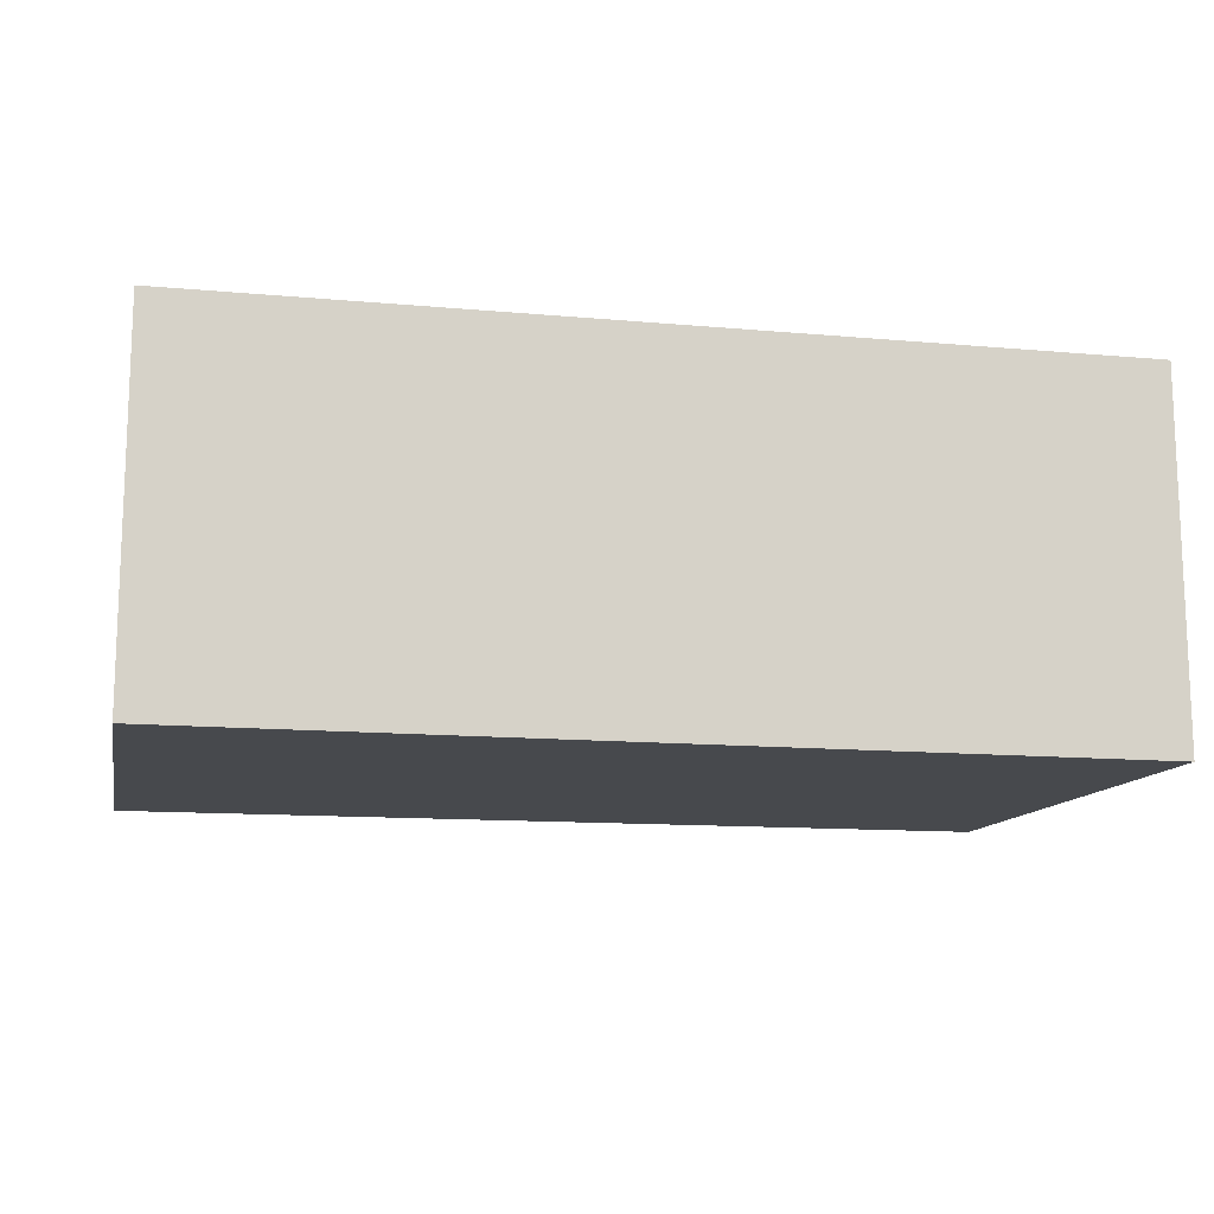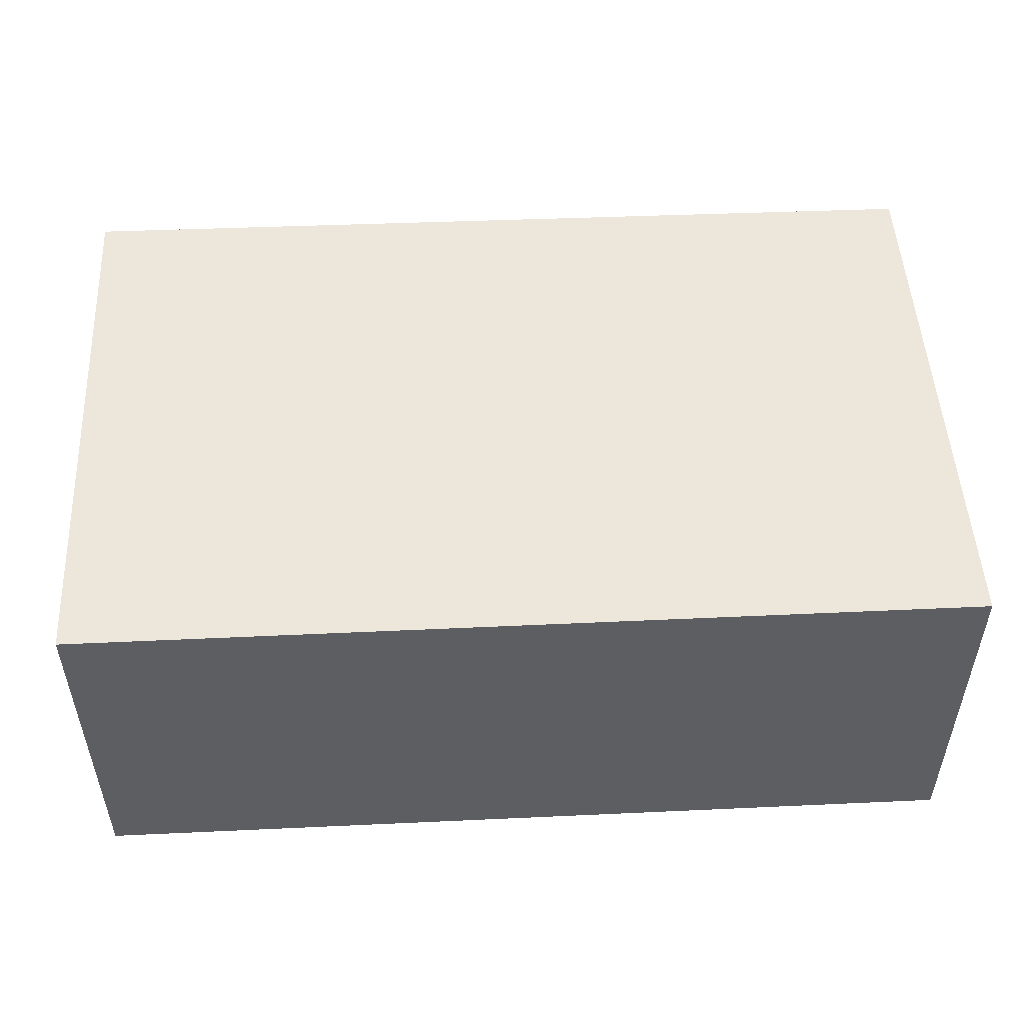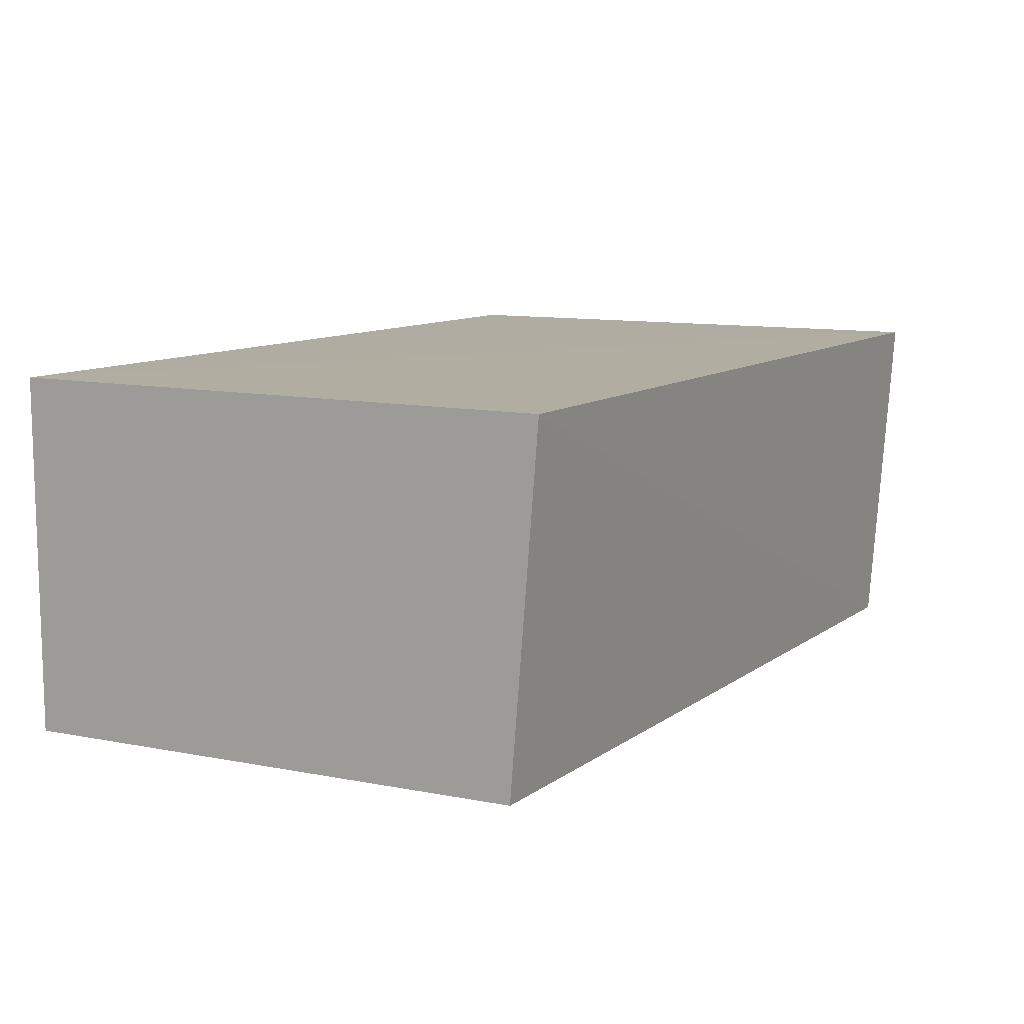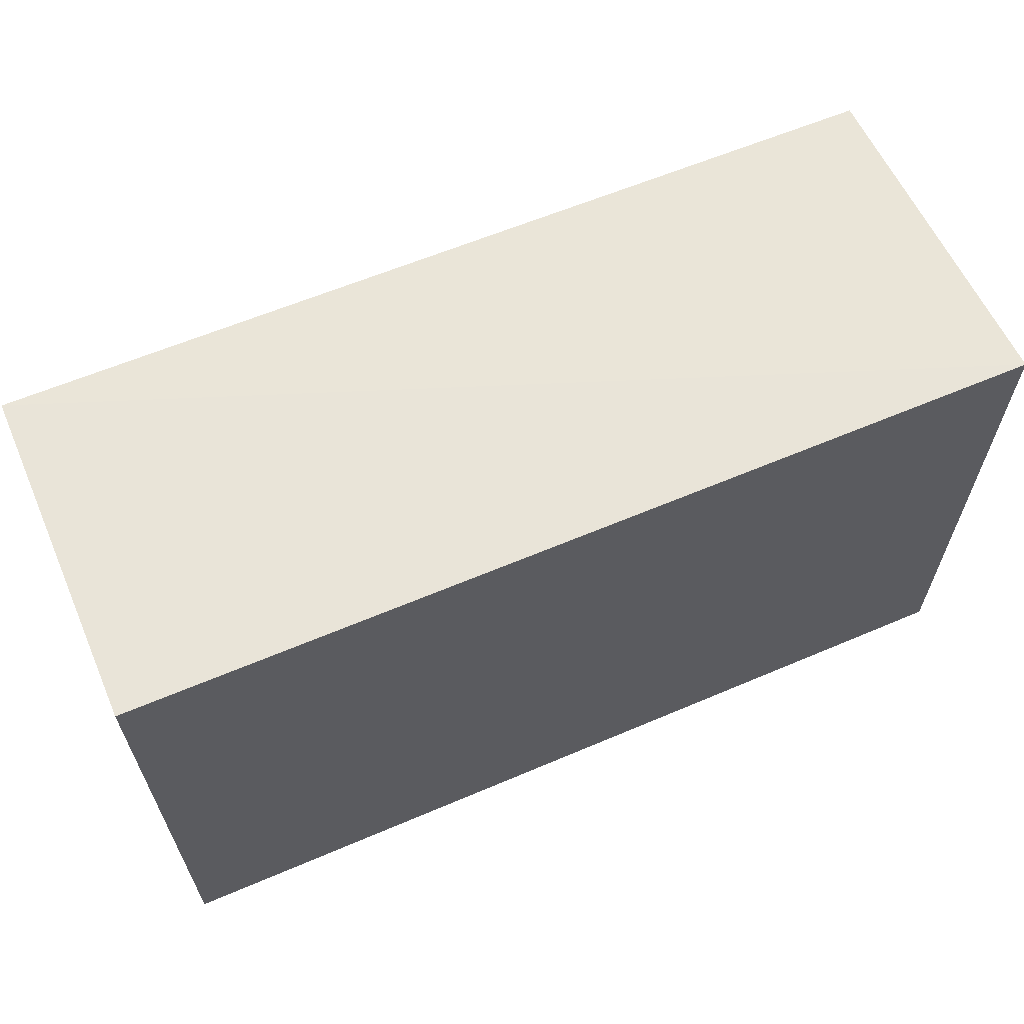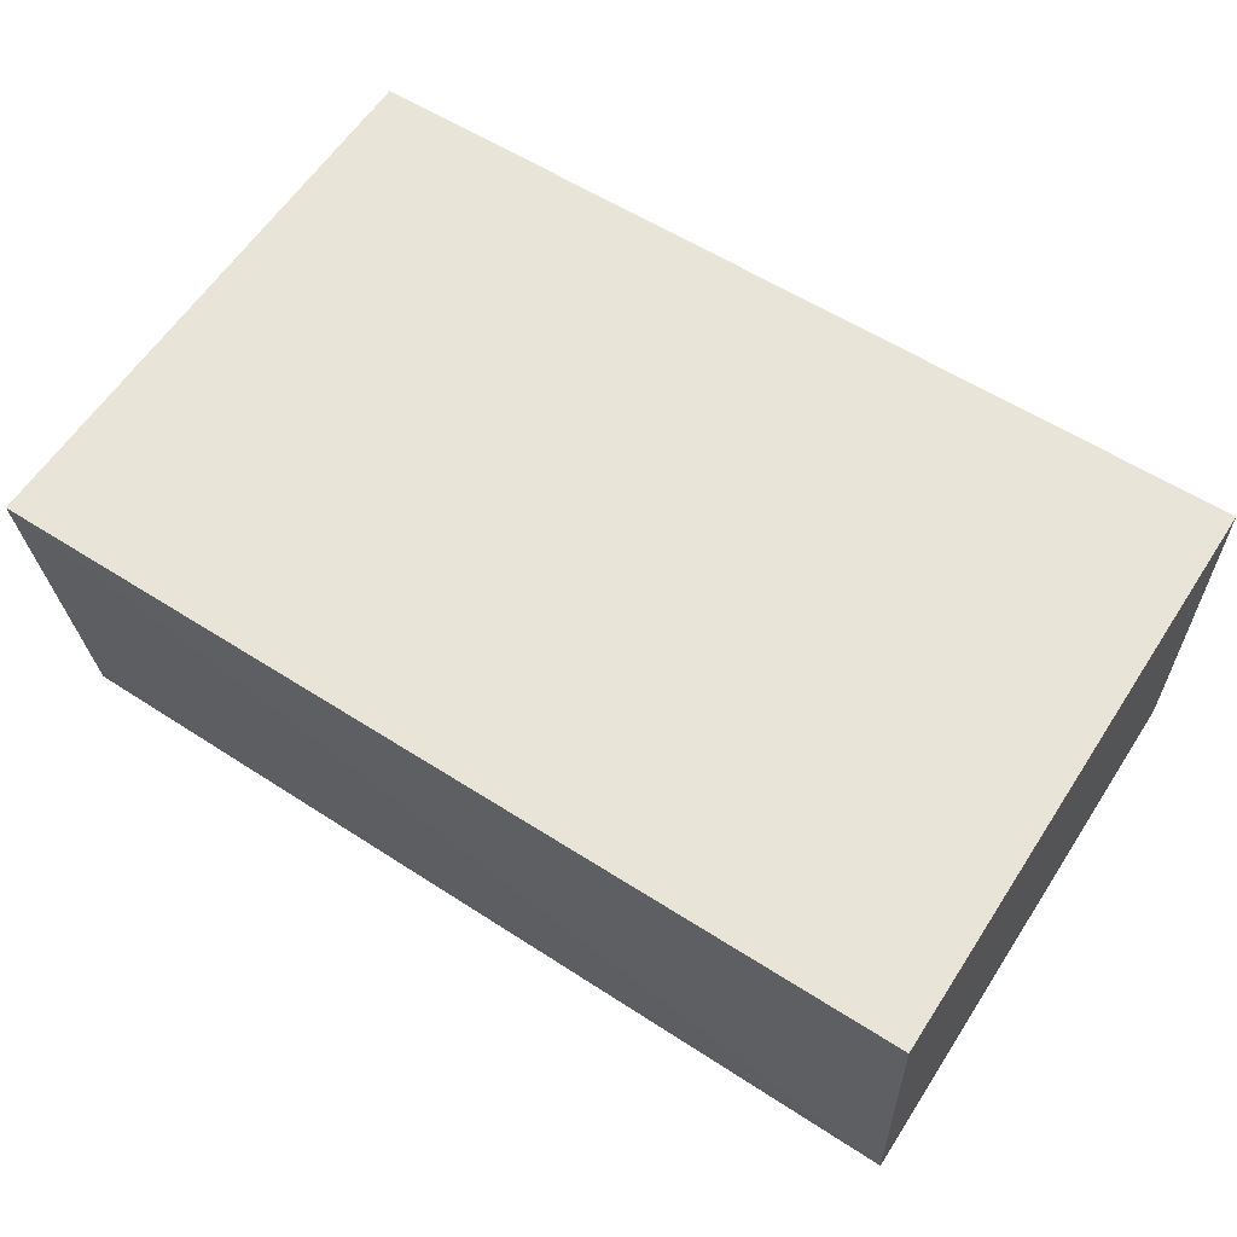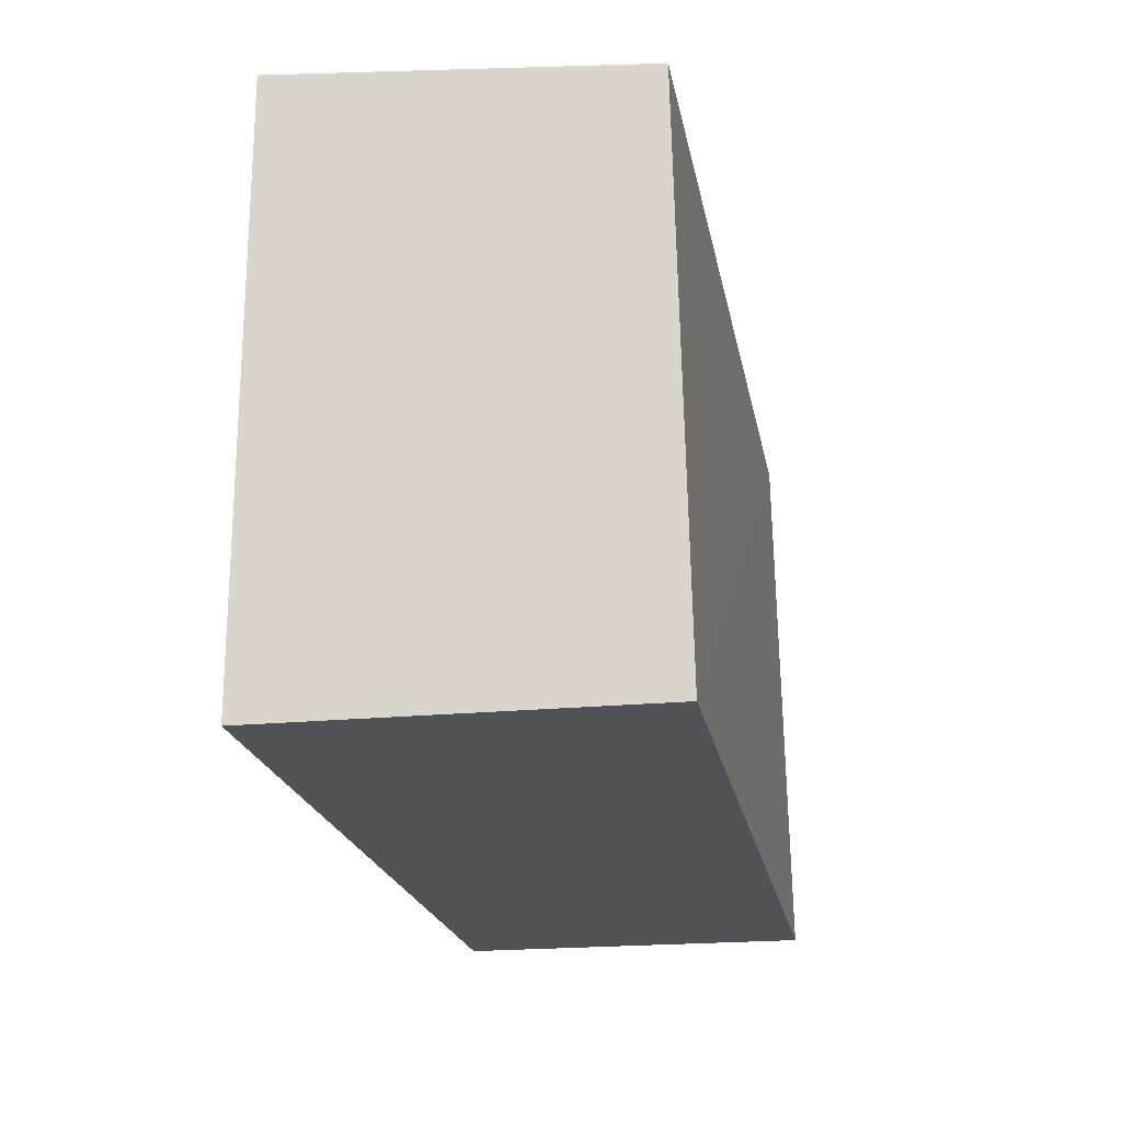
<metadata>
{"format":"obj","ext":"obj","renderer":"f3d","projection":"perspective","resolution":1024,"background":"white","views":[{"elev":-13.3,"azim":168.4,"up":"+Y"},{"elev":50.6,"azim":177.1,"up":"+Y"},{"elev":10.3,"azim":-60.3,"up":"+Y"},{"elev":63.1,"azim":156.7,"up":"+Z"},{"elev":60.0,"azim":32.9,"up":"+Y"},{"elev":-20.7,"azim":-79.9,"up":"+Z"}]}
</metadata>
<code>
v 0.003291 0.004523 0.2721
v 0.003322 -0.01157 0.271
v 0.00328 0.004473 0.2456
v -0.03802 0.004473 0.2456
v -0.03797 0.004491 0.2718
v -0.01324 -0.01205 0.2456
v 0.00328 -0.01205 0.2456
v -0.03802 -0.01205 0.2456
v -0.03797 -0.0115 0.2705
f 1 2 3
f 1 3 4
f 5 2 1
f 5 1 4
f 6 4 3
f 7 6 3
f 7 3 2
f 7 2 6
f 8 5 4
f 8 4 6
f 8 6 2
f 9 8 2
f 9 2 5
f 9 5 8

</code>
